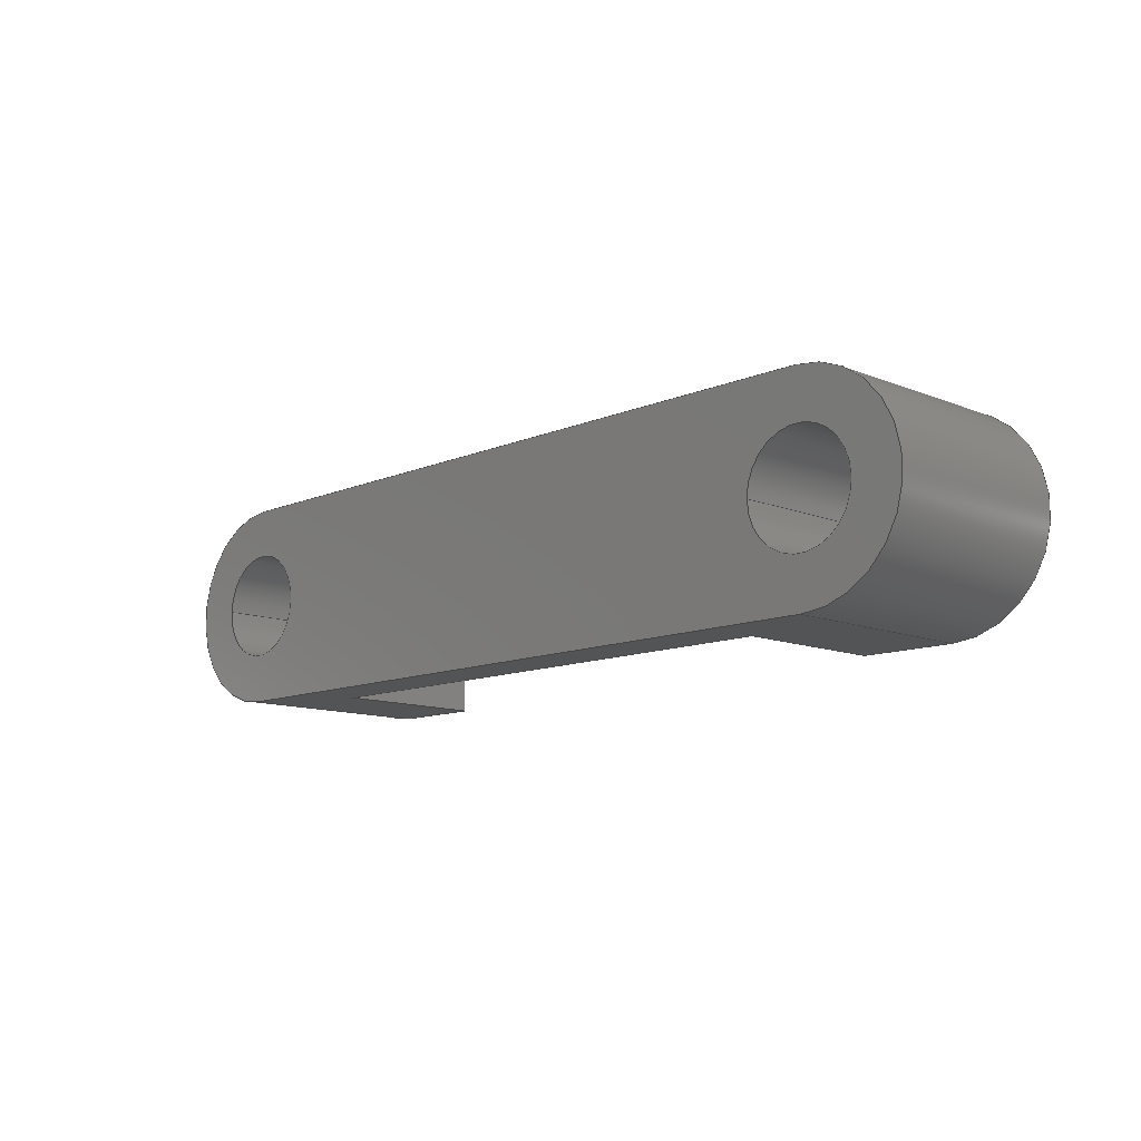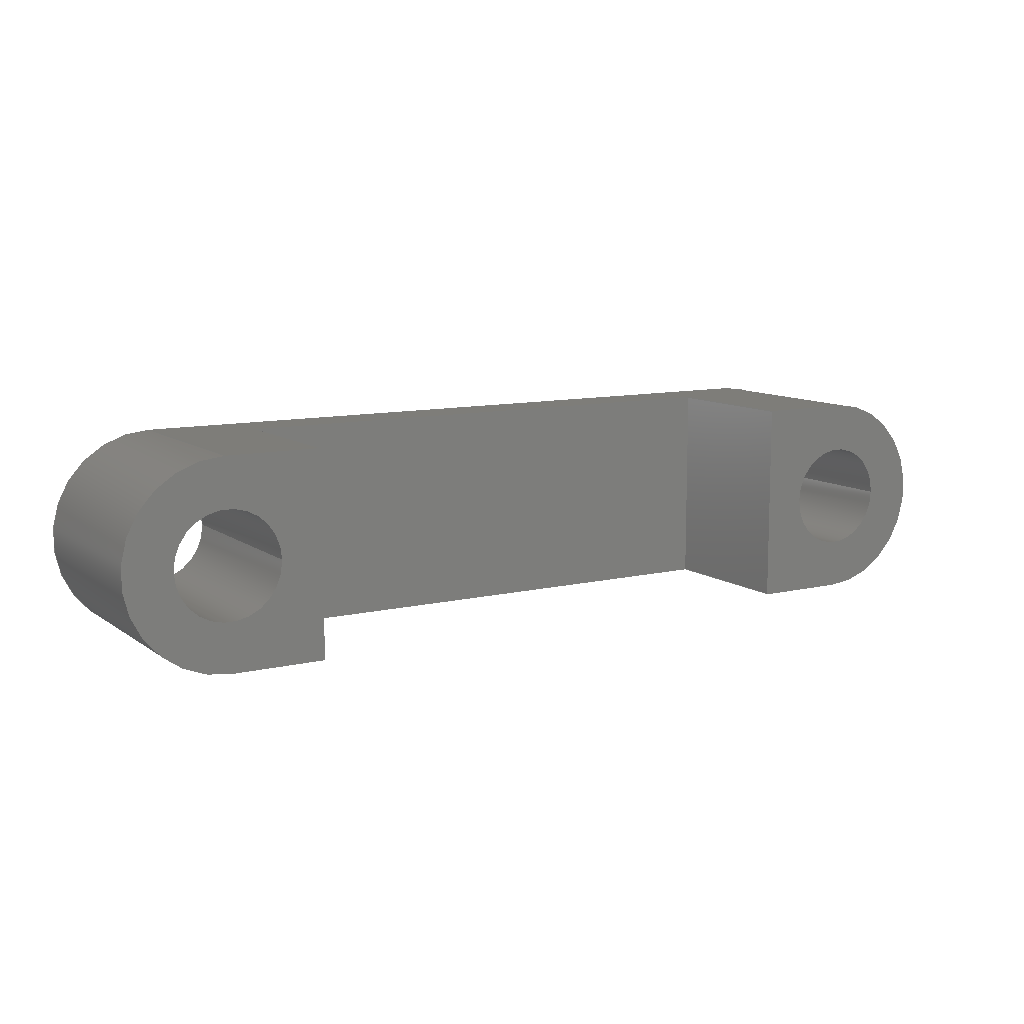
<metadata>
{"format":"step","ext":"step","renderer":"f3d","projection":"perspective","resolution":1024,"background":"white","views":[{"elev":-11.4,"azim":-134.2,"up":"+Y"},{"elev":10.4,"azim":-31.0,"up":"+Y"}]}
</metadata>
<code>
ISO-10303-21;
DATA;
#1=MECHANICAL_DESIGN_GEOMETRIC_PRESENTATION_REPRESENTATION('',(#4),#388);
#2=SHAPE_REPRESENTATION_RELATIONSHIP('SRR','None',#395,#3);
#3=ADVANCED_BREP_SHAPE_REPRESENTATION('',(#5),#387);
#4=STYLED_ITEM('',(#404),#5);
#5=MANIFOLD_SOLID_BREP('K\X\F6rper6',#224);
#6=CYLINDRICAL_SURFACE('',#253,1.05);
#7=CYLINDRICAL_SURFACE('',#254,1.05);
#8=CYLINDRICAL_SURFACE('',#256,2);
#9=CYLINDRICAL_SURFACE('',#257,2);
#10=FACE_BOUND('',#38,.T.);
#11=FACE_BOUND('',#40,.T.);
#12=FACE_BOUND('',#43,.T.);
#13=FACE_BOUND('',#44,.T.);
#14=CIRCLE('',#242,2);
#15=CIRCLE('',#243,1.05);
#16=CIRCLE('',#245,2);
#17=CIRCLE('',#246,1.05);
#18=CIRCLE('',#249,2);
#19=CIRCLE('',#250,2);
#20=CIRCLE('',#251,1.05);
#21=CIRCLE('',#252,1.05);
#22=FACE_OUTER_BOUND('',#34,.T.);
#23=FACE_OUTER_BOUND('',#35,.T.);
#24=FACE_OUTER_BOUND('',#36,.T.);
#25=FACE_OUTER_BOUND('',#37,.T.);
#26=FACE_OUTER_BOUND('',#39,.T.);
#27=FACE_OUTER_BOUND('',#41,.T.);
#28=FACE_OUTER_BOUND('',#42,.T.);
#29=FACE_OUTER_BOUND('',#45,.T.);
#30=FACE_OUTER_BOUND('',#46,.T.);
#31=FACE_OUTER_BOUND('',#47,.T.);
#32=FACE_OUTER_BOUND('',#48,.T.);
#33=FACE_OUTER_BOUND('',#49,.T.);
#34=EDGE_LOOP('',(#144,#145,#146,#147));
#35=EDGE_LOOP('',(#148,#149,#150,#151));
#36=EDGE_LOOP('',(#152,#153,#154,#155));
#37=EDGE_LOOP('',(#156,#157,#158,#159));
#38=EDGE_LOOP('',(#160));
#39=EDGE_LOOP('',(#161,#162,#163,#164));
#40=EDGE_LOOP('',(#165));
#41=EDGE_LOOP('',(#166,#167,#168,#169,#170,#171,#172,#173));
#42=EDGE_LOOP('',(#174,#175,#176,#177));
#43=EDGE_LOOP('',(#178));
#44=EDGE_LOOP('',(#179));
#45=EDGE_LOOP('',(#180,#181,#182,#183));
#46=EDGE_LOOP('',(#184,#185,#186,#187));
#47=EDGE_LOOP('',(#188,#189,#190,#191,#192,#193,#194,#195));
#48=EDGE_LOOP('',(#196,#197,#198,#199));
#49=EDGE_LOOP('',(#200,#201,#202,#203));
#50=LINE('',#326,#72);
#51=LINE('',#328,#73);
#52=LINE('',#330,#74);
#53=LINE('',#331,#75);
#54=LINE('',#335,#76);
#55=LINE('',#337,#77);
#56=LINE('',#339,#78);
#57=LINE('',#340,#79);
#58=LINE('',#342,#80);
#59=LINE('',#343,#81);
#60=LINE('',#346,#82);
#61=LINE('',#349,#83);
#62=LINE('',#354,#84);
#63=LINE('',#357,#85);
#64=LINE('',#362,#86);
#65=LINE('',#364,#87);
#66=LINE('',#365,#88);
#67=LINE('',#371,#89);
#68=LINE('',#377,#90);
#69=LINE('',#379,#91);
#70=LINE('',#381,#92);
#71=LINE('',#382,#93);
#72=VECTOR('',#262,10);
#73=VECTOR('',#263,10);
#74=VECTOR('',#264,10);
#75=VECTOR('',#265,10);
#76=VECTOR('',#268,10);
#77=VECTOR('',#269,10);
#78=VECTOR('',#270,10);
#79=VECTOR('',#271,10);
#80=VECTOR('',#274,10);
#81=VECTOR('',#275,10);
#82=VECTOR('',#278,10);
#83=VECTOR('',#281,10);
#84=VECTOR('',#286,10);
#85=VECTOR('',#289,10);
#86=VECTOR('',#294,10);
#87=VECTOR('',#295,10);
#88=VECTOR('',#296,10);
#89=VECTOR('',#303,10);
#90=VECTOR('',#310,1.05);
#91=VECTOR('',#313,1.05);
#92=VECTOR('',#316,10);
#93=VECTOR('',#317,10);
#94=VERTEX_POINT('',#324);
#95=VERTEX_POINT('',#325);
#96=VERTEX_POINT('',#327);
#97=VERTEX_POINT('',#329);
#98=VERTEX_POINT('',#333);
#99=VERTEX_POINT('',#334);
#100=VERTEX_POINT('',#336);
#101=VERTEX_POINT('',#338);
#102=VERTEX_POINT('',#345);
#103=VERTEX_POINT('',#347);
#104=VERTEX_POINT('',#350);
#105=VERTEX_POINT('',#353);
#106=VERTEX_POINT('',#355);
#107=VERTEX_POINT('',#358);
#108=VERTEX_POINT('',#361);
#109=VERTEX_POINT('',#363);
#110=VERTEX_POINT('',#367);
#111=VERTEX_POINT('',#369);
#112=VERTEX_POINT('',#372);
#113=VERTEX_POINT('',#374);
#114=EDGE_CURVE('',#94,#95,#50,.T.);
#115=EDGE_CURVE('',#96,#94,#51,.T.);
#116=EDGE_CURVE('',#96,#97,#52,.T.);
#117=EDGE_CURVE('',#95,#97,#53,.T.);
#118=EDGE_CURVE('',#98,#99,#54,.T.);
#119=EDGE_CURVE('',#100,#98,#55,.T.);
#120=EDGE_CURVE('',#100,#101,#56,.T.);
#121=EDGE_CURVE('',#99,#101,#57,.T.);
#122=EDGE_CURVE('',#97,#100,#58,.T.);
#123=EDGE_CURVE('',#101,#96,#59,.T.);
#124=EDGE_CURVE('',#95,#102,#60,.T.);
#125=EDGE_CURVE('',#103,#102,#14,.T.);
#126=EDGE_CURVE('',#103,#94,#61,.T.);
#127=EDGE_CURVE('',#104,#104,#15,.T.);
#128=EDGE_CURVE('',#99,#105,#62,.T.);
#129=EDGE_CURVE('',#106,#105,#16,.T.);
#130=EDGE_CURVE('',#106,#98,#63,.T.);
#131=EDGE_CURVE('',#107,#107,#17,.T.);
#132=EDGE_CURVE('',#103,#108,#64,.T.);
#133=EDGE_CURVE('',#109,#108,#65,.T.);
#134=EDGE_CURVE('',#105,#109,#66,.T.);
#135=EDGE_CURVE('',#110,#109,#18,.T.);
#136=EDGE_CURVE('',#108,#111,#19,.T.);
#137=EDGE_CURVE('',#111,#110,#67,.T.);
#138=EDGE_CURVE('',#112,#112,#20,.T.);
#139=EDGE_CURVE('',#113,#113,#21,.T.);
#140=EDGE_CURVE('',#113,#104,#68,.T.);
#141=EDGE_CURVE('',#112,#107,#69,.T.);
#142=EDGE_CURVE('',#106,#110,#70,.T.);
#143=EDGE_CURVE('',#102,#111,#71,.T.);
#144=ORIENTED_EDGE('',*,*,#114,.F.);
#145=ORIENTED_EDGE('',*,*,#115,.F.);
#146=ORIENTED_EDGE('',*,*,#116,.T.);
#147=ORIENTED_EDGE('',*,*,#117,.F.);
#148=ORIENTED_EDGE('',*,*,#118,.F.);
#149=ORIENTED_EDGE('',*,*,#119,.F.);
#150=ORIENTED_EDGE('',*,*,#120,.T.);
#151=ORIENTED_EDGE('',*,*,#121,.F.);
#152=ORIENTED_EDGE('',*,*,#120,.F.);
#153=ORIENTED_EDGE('',*,*,#122,.F.);
#154=ORIENTED_EDGE('',*,*,#116,.F.);
#155=ORIENTED_EDGE('',*,*,#123,.F.);
#156=ORIENTED_EDGE('',*,*,#114,.T.);
#157=ORIENTED_EDGE('',*,*,#124,.T.);
#158=ORIENTED_EDGE('',*,*,#125,.F.);
#159=ORIENTED_EDGE('',*,*,#126,.T.);
#160=ORIENTED_EDGE('',*,*,#127,.F.);
#161=ORIENTED_EDGE('',*,*,#118,.T.);
#162=ORIENTED_EDGE('',*,*,#128,.T.);
#163=ORIENTED_EDGE('',*,*,#129,.F.);
#164=ORIENTED_EDGE('',*,*,#130,.T.);
#165=ORIENTED_EDGE('',*,*,#131,.F.);
#166=ORIENTED_EDGE('',*,*,#121,.T.);
#167=ORIENTED_EDGE('',*,*,#123,.T.);
#168=ORIENTED_EDGE('',*,*,#115,.T.);
#169=ORIENTED_EDGE('',*,*,#126,.F.);
#170=ORIENTED_EDGE('',*,*,#132,.T.);
#171=ORIENTED_EDGE('',*,*,#133,.F.);
#172=ORIENTED_EDGE('',*,*,#134,.F.);
#173=ORIENTED_EDGE('',*,*,#128,.F.);
#174=ORIENTED_EDGE('',*,*,#135,.T.);
#175=ORIENTED_EDGE('',*,*,#133,.T.);
#176=ORIENTED_EDGE('',*,*,#136,.T.);
#177=ORIENTED_EDGE('',*,*,#137,.T.);
#178=ORIENTED_EDGE('',*,*,#138,.T.);
#179=ORIENTED_EDGE('',*,*,#139,.T.);
#180=ORIENTED_EDGE('',*,*,#139,.F.);
#181=ORIENTED_EDGE('',*,*,#140,.T.);
#182=ORIENTED_EDGE('',*,*,#127,.T.);
#183=ORIENTED_EDGE('',*,*,#140,.F.);
#184=ORIENTED_EDGE('',*,*,#138,.F.);
#185=ORIENTED_EDGE('',*,*,#141,.T.);
#186=ORIENTED_EDGE('',*,*,#131,.T.);
#187=ORIENTED_EDGE('',*,*,#141,.F.);
#188=ORIENTED_EDGE('',*,*,#119,.T.);
#189=ORIENTED_EDGE('',*,*,#130,.F.);
#190=ORIENTED_EDGE('',*,*,#142,.T.);
#191=ORIENTED_EDGE('',*,*,#137,.F.);
#192=ORIENTED_EDGE('',*,*,#143,.F.);
#193=ORIENTED_EDGE('',*,*,#124,.F.);
#194=ORIENTED_EDGE('',*,*,#117,.T.);
#195=ORIENTED_EDGE('',*,*,#122,.T.);
#196=ORIENTED_EDGE('',*,*,#125,.T.);
#197=ORIENTED_EDGE('',*,*,#143,.T.);
#198=ORIENTED_EDGE('',*,*,#136,.F.);
#199=ORIENTED_EDGE('',*,*,#132,.F.);
#200=ORIENTED_EDGE('',*,*,#129,.T.);
#201=ORIENTED_EDGE('',*,*,#134,.T.);
#202=ORIENTED_EDGE('',*,*,#135,.F.);
#203=ORIENTED_EDGE('',*,*,#142,.F.);
#204=PLANE('',#238);
#205=PLANE('',#239);
#206=PLANE('',#240);
#207=PLANE('',#241);
#208=PLANE('',#244);
#209=PLANE('',#247);
#210=PLANE('',#248);
#211=PLANE('',#255);
#212=ADVANCED_FACE('',(#22),#204,.F.);
#213=ADVANCED_FACE('',(#23),#205,.F.);
#214=ADVANCED_FACE('',(#24),#206,.F.);
#215=ADVANCED_FACE('',(#25,#10),#207,.F.);
#216=ADVANCED_FACE('',(#26,#11),#208,.F.);
#217=ADVANCED_FACE('',(#27),#209,.T.);
#218=ADVANCED_FACE('',(#28,#12,#13),#210,.T.);
#219=ADVANCED_FACE('',(#29),#6,.F.);
#220=ADVANCED_FACE('',(#30),#7,.F.);
#221=ADVANCED_FACE('',(#31),#211,.T.);
#222=ADVANCED_FACE('',(#32),#8,.T.);
#223=ADVANCED_FACE('',(#33),#9,.T.);
#224=CLOSED_SHELL('',(#212,#213,#214,#215,#216,#217,#218,#219,#220,#221,
#222,#223));
#225=DERIVED_UNIT_ELEMENT(#227,1);
#226=DERIVED_UNIT_ELEMENT(#390,3);
#227=(
MASS_UNIT()
NAMED_UNIT(*)
SI_UNIT(.KILO.,.GRAM.)
);
#228=DERIVED_UNIT((#225,#226));
#229=MEASURE_REPRESENTATION_ITEM('density measure',
POSITIVE_RATIO_MEASURE(7850),#228);
#230=PROPERTY_DEFINITION_REPRESENTATION(#235,#232);
#231=PROPERTY_DEFINITION_REPRESENTATION(#236,#233);
#232=REPRESENTATION('material name',(#234),#387);
#233=REPRESENTATION('density',(#229),#387);
#234=DESCRIPTIVE_REPRESENTATION_ITEM('Stahl','Stahl');
#235=PROPERTY_DEFINITION('material property','material name',#397);
#236=PROPERTY_DEFINITION('material property','density of part',#397);
#237=AXIS2_PLACEMENT_3D('placement',#322,#258,#259);
#238=AXIS2_PLACEMENT_3D('',#323,#260,#261);
#239=AXIS2_PLACEMENT_3D('',#332,#266,#267);
#240=AXIS2_PLACEMENT_3D('',#341,#272,#273);
#241=AXIS2_PLACEMENT_3D('',#344,#276,#277);
#242=AXIS2_PLACEMENT_3D('',#348,#279,#280);
#243=AXIS2_PLACEMENT_3D('',#351,#282,#283);
#244=AXIS2_PLACEMENT_3D('',#352,#284,#285);
#245=AXIS2_PLACEMENT_3D('',#356,#287,#288);
#246=AXIS2_PLACEMENT_3D('',#359,#290,#291);
#247=AXIS2_PLACEMENT_3D('',#360,#292,#293);
#248=AXIS2_PLACEMENT_3D('',#366,#297,#298);
#249=AXIS2_PLACEMENT_3D('',#368,#299,#300);
#250=AXIS2_PLACEMENT_3D('',#370,#301,#302);
#251=AXIS2_PLACEMENT_3D('',#373,#304,#305);
#252=AXIS2_PLACEMENT_3D('',#375,#306,#307);
#253=AXIS2_PLACEMENT_3D('',#376,#308,#309);
#254=AXIS2_PLACEMENT_3D('',#378,#311,#312);
#255=AXIS2_PLACEMENT_3D('',#380,#314,#315);
#256=AXIS2_PLACEMENT_3D('',#383,#318,#319);
#257=AXIS2_PLACEMENT_3D('',#384,#320,#321);
#258=DIRECTION('axis',(0,0,1));
#259=DIRECTION('refdir',(1,0,0));
#260=DIRECTION('center_axis',(-1,4.781e-33,-8.847e-49));
#261=DIRECTION('ref_axis',(4.781e-33,1,-1.723e-16));
#262=DIRECTION('',(4.781e-33,1,-1.723e-16));
#263=DIRECTION('',(-2.212e-49,1.388e-16,1));
#264=DIRECTION('',(4.781e-33,1,-1.723e-16));
#265=DIRECTION('',(2.212e-49,-1.388e-16,-1));
#266=DIRECTION('center_axis',(1,-4.781e-33,8.847e-49));
#267=DIRECTION('ref_axis',(-4.781e-33,-1,1.723e-16));
#268=DIRECTION('',(-4.781e-33,-1,1.723e-16));
#269=DIRECTION('',(-2.212e-49,1.388e-16,1));
#270=DIRECTION('',(-4.781e-33,-1,1.723e-16));
#271=DIRECTION('',(2.212e-49,-1.388e-16,-1));
#272=DIRECTION('center_axis',(0,-1.85e-16,-1));
#273=DIRECTION('ref_axis',(-1,0,0));
#274=DIRECTION('',(1,-3.852e-33,7.127e-49));
#275=DIRECTION('',(-1,3.852e-33,-7.127e-49));
#276=DIRECTION('center_axis',(2.776e-17,-1.723e-16,
-1));
#277=DIRECTION('ref_axis',(-1,0,-2.776e-17));
#278=DIRECTION('',(-1,0,-2.776e-17));
#279=DIRECTION('center_axis',(2.776e-17,-1.723e-16,
-1));
#280=DIRECTION('ref_axis',(-1,0,-2.776e-17));
#281=DIRECTION('',(1,0,2.776e-17));
#282=DIRECTION('center_axis',(-2.776e-17,1.723e-16,
1));
#283=DIRECTION('ref_axis',(-1,0,-2.776e-17));
#284=DIRECTION('center_axis',(2.776e-17,-1.723e-16,
-1));
#285=DIRECTION('ref_axis',(-1,0,-2.776e-17));
#286=DIRECTION('',(1,0,2.776e-17));
#287=DIRECTION('center_axis',(2.776e-17,-1.723e-16,
-1));
#288=DIRECTION('ref_axis',(-1,0,-2.776e-17));
#289=DIRECTION('',(-1,0,-2.776e-17));
#290=DIRECTION('center_axis',(-2.776e-17,1.723e-16,
1));
#291=DIRECTION('ref_axis',(-1,0,-2.776e-17));
#292=DIRECTION('center_axis',(-3.852e-33,-1,1.388e-16));
#293=DIRECTION('ref_axis',(-1,0,-2.776e-17));
#294=DIRECTION('',(0,-1.388e-16,-1));
#295=DIRECTION('',(-1,0,-2.776e-17));
#296=DIRECTION('',(0,-1.388e-16,-1));
#297=DIRECTION('center_axis',(2.776e-17,-1.723e-16,
-1));
#298=DIRECTION('ref_axis',(-1,0,-2.776e-17));
#299=DIRECTION('center_axis',(2.776e-17,-1.723e-16,
-1));
#300=DIRECTION('ref_axis',(-1,0,-2.776e-17));
#301=DIRECTION('center_axis',(2.776e-17,-1.723e-16,
-1));
#302=DIRECTION('ref_axis',(-1,0,-2.776e-17));
#303=DIRECTION('',(1,0,2.776e-17));
#304=DIRECTION('center_axis',(-2.776e-17,1.723e-16,
1));
#305=DIRECTION('ref_axis',(-1,0,-2.776e-17));
#306=DIRECTION('center_axis',(-2.776e-17,1.723e-16,
1));
#307=DIRECTION('ref_axis',(-1,0,-2.776e-17));
#308=DIRECTION('center_axis',(0,-1.388e-16,-1));
#309=DIRECTION('ref_axis',(-1,3.852e-33,0));
#310=DIRECTION('',(0,1.388e-16,1));
#311=DIRECTION('center_axis',(0,-1.388e-16,-1));
#312=DIRECTION('ref_axis',(-1,3.852e-33,0));
#313=DIRECTION('',(0,1.388e-16,1));
#314=DIRECTION('center_axis',(3.852e-33,1,-1.388e-16));
#315=DIRECTION('ref_axis',(1,0,2.776e-17));
#316=DIRECTION('',(0,-1.388e-16,-1));
#317=DIRECTION('',(0,-1.388e-16,-1));
#318=DIRECTION('center_axis',(0,-1.388e-16,-1));
#319=DIRECTION('ref_axis',(-1,3.852e-33,0));
#320=DIRECTION('center_axis',(0,-1.388e-16,-1));
#321=DIRECTION('ref_axis',(1,1.225e-16,-1.7e-32));
#322=CARTESIAN_POINT('',(0,0,0));
#323=CARTESIAN_POINT('Origin',(-5.3,-3.476,8));
#324=CARTESIAN_POINT('',(-5.3,-3.476,8));
#325=CARTESIAN_POINT('',(-5.3,0.5242,8));
#326=CARTESIAN_POINT('',(-5.3,-2.476,8));
#327=CARTESIAN_POINT('',(-5.3,-3.476,5));
#328=CARTESIAN_POINT('',(-5.3,-3.476,8));
#329=CARTESIAN_POINT('',(-5.3,0.5242,5));
#330=CARTESIAN_POINT('',(-5.3,0.5242,5));
#331=CARTESIAN_POINT('',(-5.3,0.5242,8));
#332=CARTESIAN_POINT('Origin',(5.3,0.5242,8));
#333=CARTESIAN_POINT('',(5.3,0.5242,8));
#334=CARTESIAN_POINT('',(5.3,-3.476,8));
#335=CARTESIAN_POINT('',(5.3,-0.4758,8));
#336=CARTESIAN_POINT('',(5.3,0.5242,5));
#337=CARTESIAN_POINT('',(5.3,0.5242,8));
#338=CARTESIAN_POINT('',(5.3,-3.476,5));
#339=CARTESIAN_POINT('',(5.3,-3.476,5));
#340=CARTESIAN_POINT('',(5.3,-3.476,8));
#341=CARTESIAN_POINT('Origin',(0,-1.476,5));
#342=CARTESIAN_POINT('',(-3.574,0.5242,5));
#343=CARTESIAN_POINT('',(3.576,-3.476,5));
#344=CARTESIAN_POINT('Origin',(0.002343,-1.476,8));
#345=CARTESIAN_POINT('',(-7.148,0.5242,8));
#346=CARTESIAN_POINT('',(7.152,0.5242,8));
#347=CARTESIAN_POINT('',(-7.148,-3.476,8));
#348=CARTESIAN_POINT('Origin',(-7.148,-1.476,8));
#349=CARTESIAN_POINT('',(-7.148,-3.476,8));
#350=CARTESIAN_POINT('',(-6.098,-1.476,8));
#351=CARTESIAN_POINT('Origin',(-7.148,-1.476,8));
#352=CARTESIAN_POINT('Origin',(0.002343,-1.476,8));
#353=CARTESIAN_POINT('',(7.152,-3.476,8));
#354=CARTESIAN_POINT('',(-7.148,-3.476,8));
#355=CARTESIAN_POINT('',(7.152,0.5242,8));
#356=CARTESIAN_POINT('Origin',(7.152,-1.476,8));
#357=CARTESIAN_POINT('',(7.152,0.5242,8));
#358=CARTESIAN_POINT('',(8.202,-1.476,8));
#359=CARTESIAN_POINT('Origin',(7.152,-1.476,8));
#360=CARTESIAN_POINT('Origin',(7.152,-3.476,8));
#361=CARTESIAN_POINT('',(-7.148,-3.476,4));
#362=CARTESIAN_POINT('',(-7.148,-3.476,8));
#363=CARTESIAN_POINT('',(7.152,-3.476,4));
#364=CARTESIAN_POINT('',(-7.148,-3.476,4));
#365=CARTESIAN_POINT('',(7.152,-3.476,8));
#366=CARTESIAN_POINT('Origin',(0.002343,-1.476,4));
#367=CARTESIAN_POINT('',(7.152,0.5242,4));
#368=CARTESIAN_POINT('Origin',(7.152,-1.476,4));
#369=CARTESIAN_POINT('',(-7.148,0.5242,4));
#370=CARTESIAN_POINT('Origin',(-7.148,-1.476,4));
#371=CARTESIAN_POINT('',(7.152,0.5242,4));
#372=CARTESIAN_POINT('',(8.202,-1.476,4));
#373=CARTESIAN_POINT('Origin',(7.152,-1.476,4));
#374=CARTESIAN_POINT('',(-6.098,-1.476,4));
#375=CARTESIAN_POINT('Origin',(-7.148,-1.476,4));
#376=CARTESIAN_POINT('Origin',(-7.148,-1.476,8));
#377=CARTESIAN_POINT('',(-6.098,-1.476,8));
#378=CARTESIAN_POINT('Origin',(7.152,-1.476,8));
#379=CARTESIAN_POINT('',(8.202,-1.476,8));
#380=CARTESIAN_POINT('Origin',(-7.148,0.5242,8));
#381=CARTESIAN_POINT('',(7.152,0.5242,8));
#382=CARTESIAN_POINT('',(-7.148,0.5242,8));
#383=CARTESIAN_POINT('Origin',(-7.148,-1.476,8));
#384=CARTESIAN_POINT('Origin',(7.152,-1.476,8));
#385=UNCERTAINTY_MEASURE_WITH_UNIT(LENGTH_MEASURE(0.01),#389,
'DISTANCE_ACCURACY_VALUE',
'Maximum model space distance between geometric entities at asserted c
onnectivities');
#386=UNCERTAINTY_MEASURE_WITH_UNIT(LENGTH_MEASURE(0.01),#389,
'DISTANCE_ACCURACY_VALUE',
'Maximum model space distance between geometric entities at asserted c
onnectivities');
#387=(
GEOMETRIC_REPRESENTATION_CONTEXT(3)
GLOBAL_UNCERTAINTY_ASSIGNED_CONTEXT((#385))
GLOBAL_UNIT_ASSIGNED_CONTEXT((#389,#391,#392))
REPRESENTATION_CONTEXT('','3D')
);
#388=(
GEOMETRIC_REPRESENTATION_CONTEXT(3)
GLOBAL_UNCERTAINTY_ASSIGNED_CONTEXT((#386))
GLOBAL_UNIT_ASSIGNED_CONTEXT((#389,#391,#392))
REPRESENTATION_CONTEXT('','3D')
);
#389=(
LENGTH_UNIT()
NAMED_UNIT(*)
SI_UNIT(.MILLI.,.METRE.)
);
#390=(
LENGTH_UNIT()
NAMED_UNIT(*)
SI_UNIT($,.METRE.)
);
#391=(
NAMED_UNIT(*)
PLANE_ANGLE_UNIT()
SI_UNIT($,.RADIAN.)
);
#392=(
NAMED_UNIT(*)
SI_UNIT($,.STERADIAN.)
SOLID_ANGLE_UNIT()
);
#393=SHAPE_DEFINITION_REPRESENTATION(#394,#395);
#394=PRODUCT_DEFINITION_SHAPE('',$,#397);
#395=SHAPE_REPRESENTATION('',(#237),#387);
#396=PRODUCT_DEFINITION_CONTEXT('part definition',#401,'design');
#397=PRODUCT_DEFINITION('Holder','Holder',#398,#396);
#398=PRODUCT_DEFINITION_FORMATION('',$,#403);
#399=PRODUCT_RELATED_PRODUCT_CATEGORY('Holder','Holder',(#403));
#400=APPLICATION_PROTOCOL_DEFINITION('international standard',
'automotive_design',2009,#401);
#401=APPLICATION_CONTEXT(
'Core Data for Automotive Mechanical Design Process');
#402=PRODUCT_CONTEXT('part definition',#401,'mechanical');
#403=PRODUCT('Holder','Holder',$,(#402));
#404=PRESENTATION_STYLE_ASSIGNMENT((#405));
#405=SURFACE_STYLE_USAGE(.BOTH.,#406);
#406=SURFACE_SIDE_STYLE('',(#407));
#407=SURFACE_STYLE_FILL_AREA(#408);
#408=FILL_AREA_STYLE('Stahl - satiniert',(#409));
#409=FILL_AREA_STYLE_COLOUR('Stahl - satiniert',#410);
#410=COLOUR_RGB('Stahl - satiniert',0.6275,0.6275,
0.6275);
ENDSEC;
END-ISO-10303-21;

</code>
